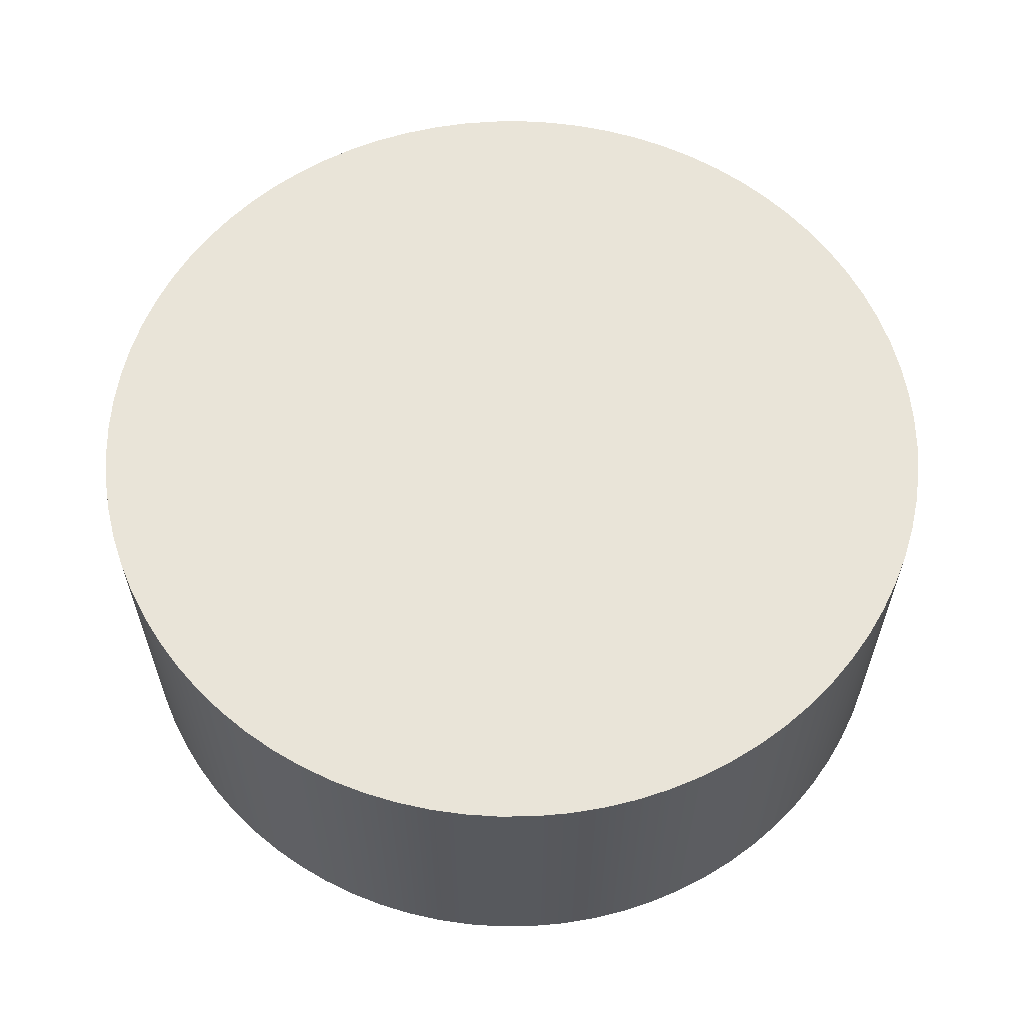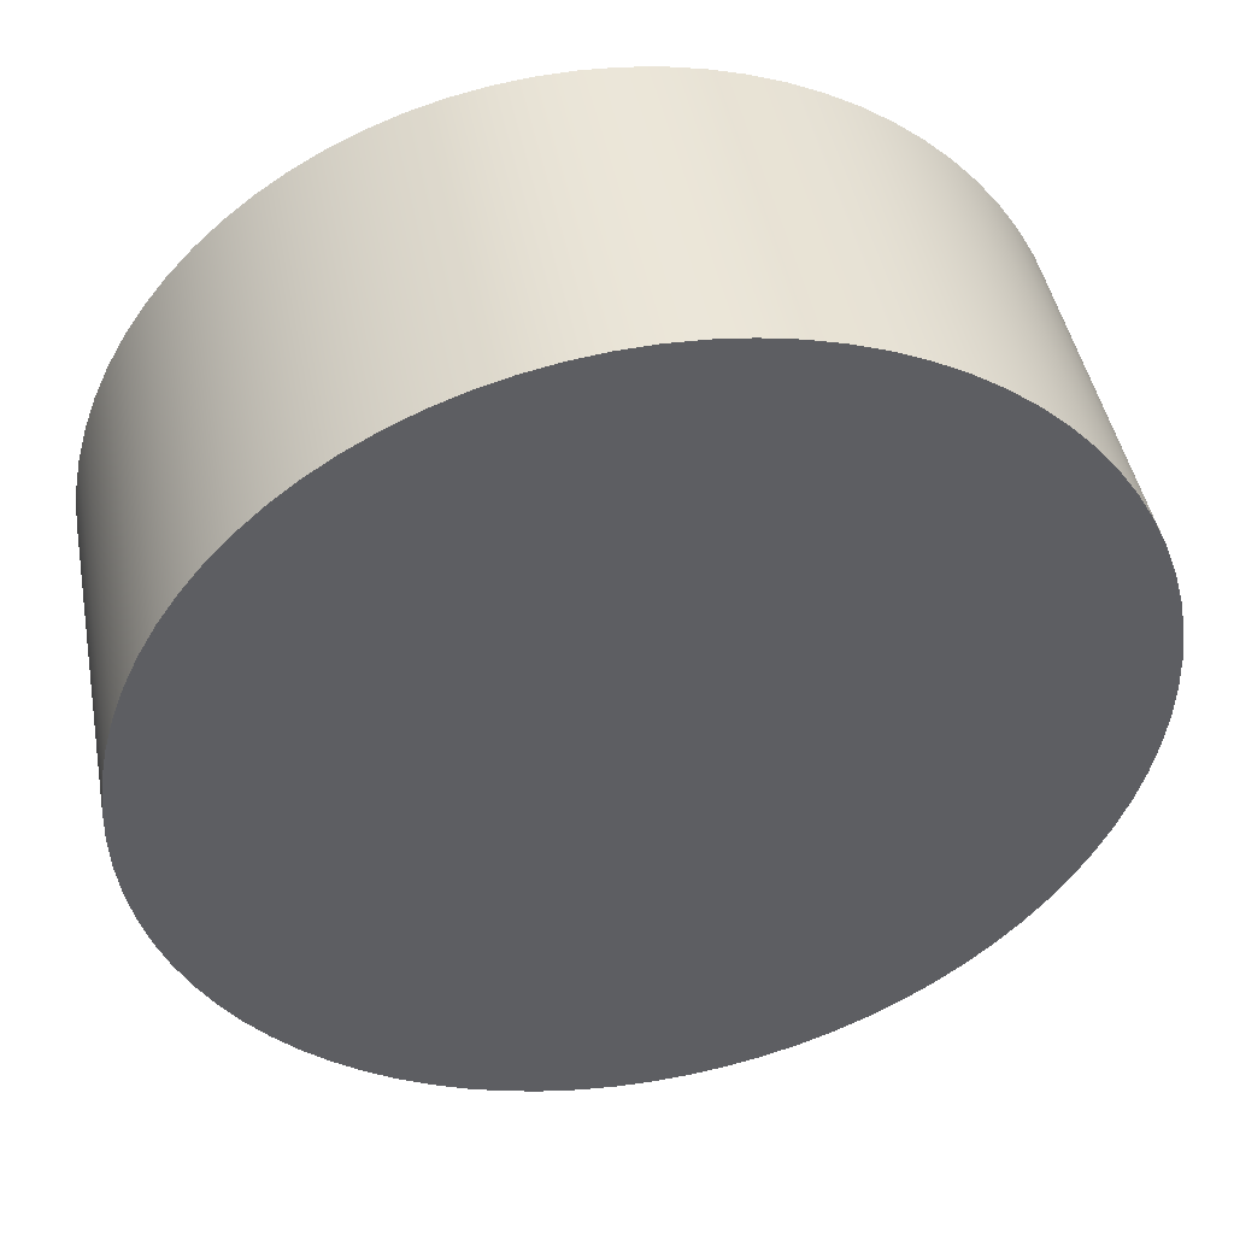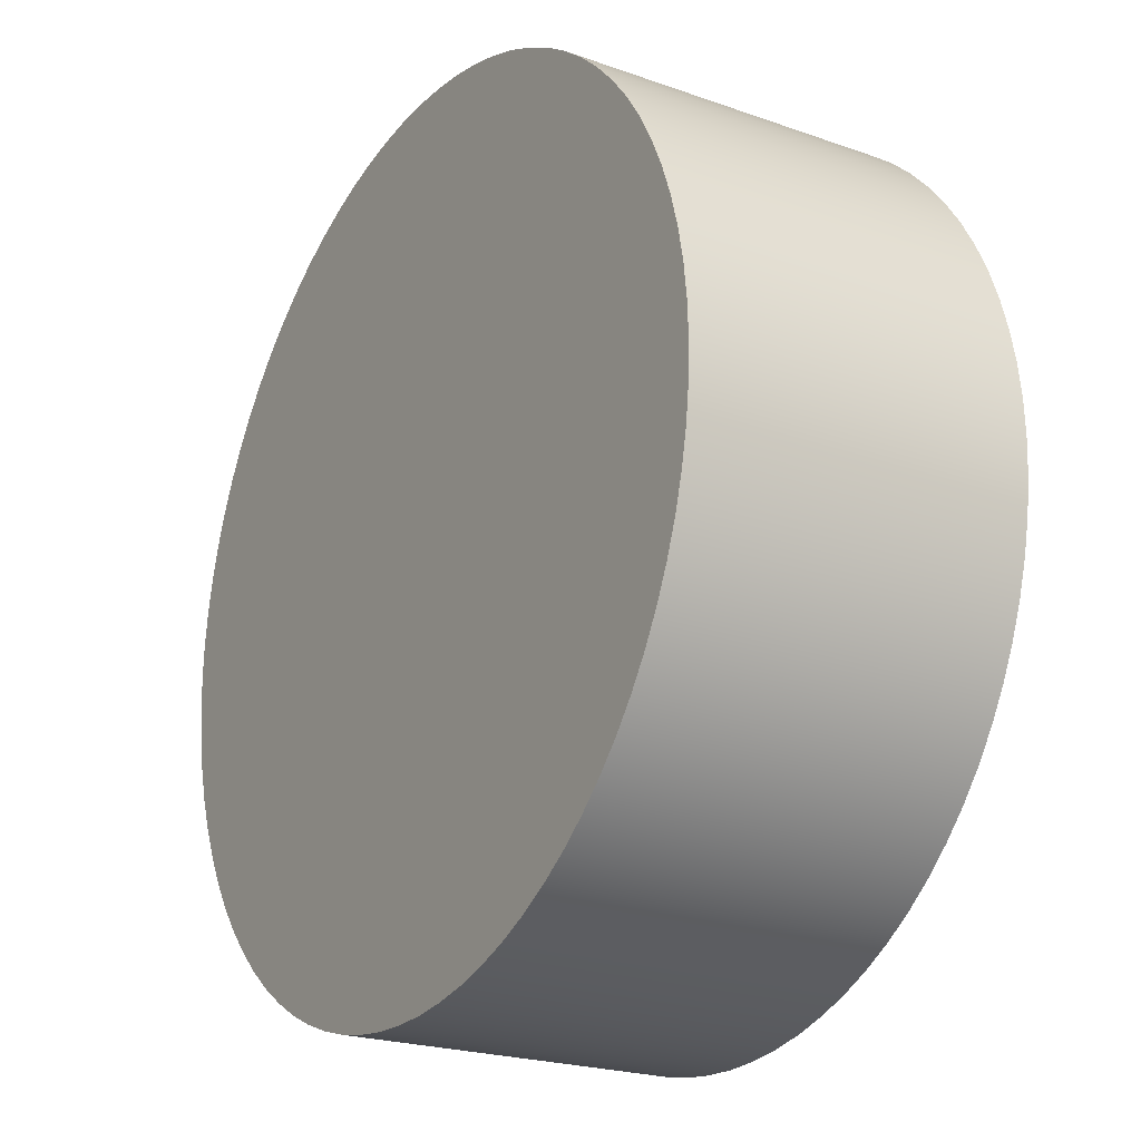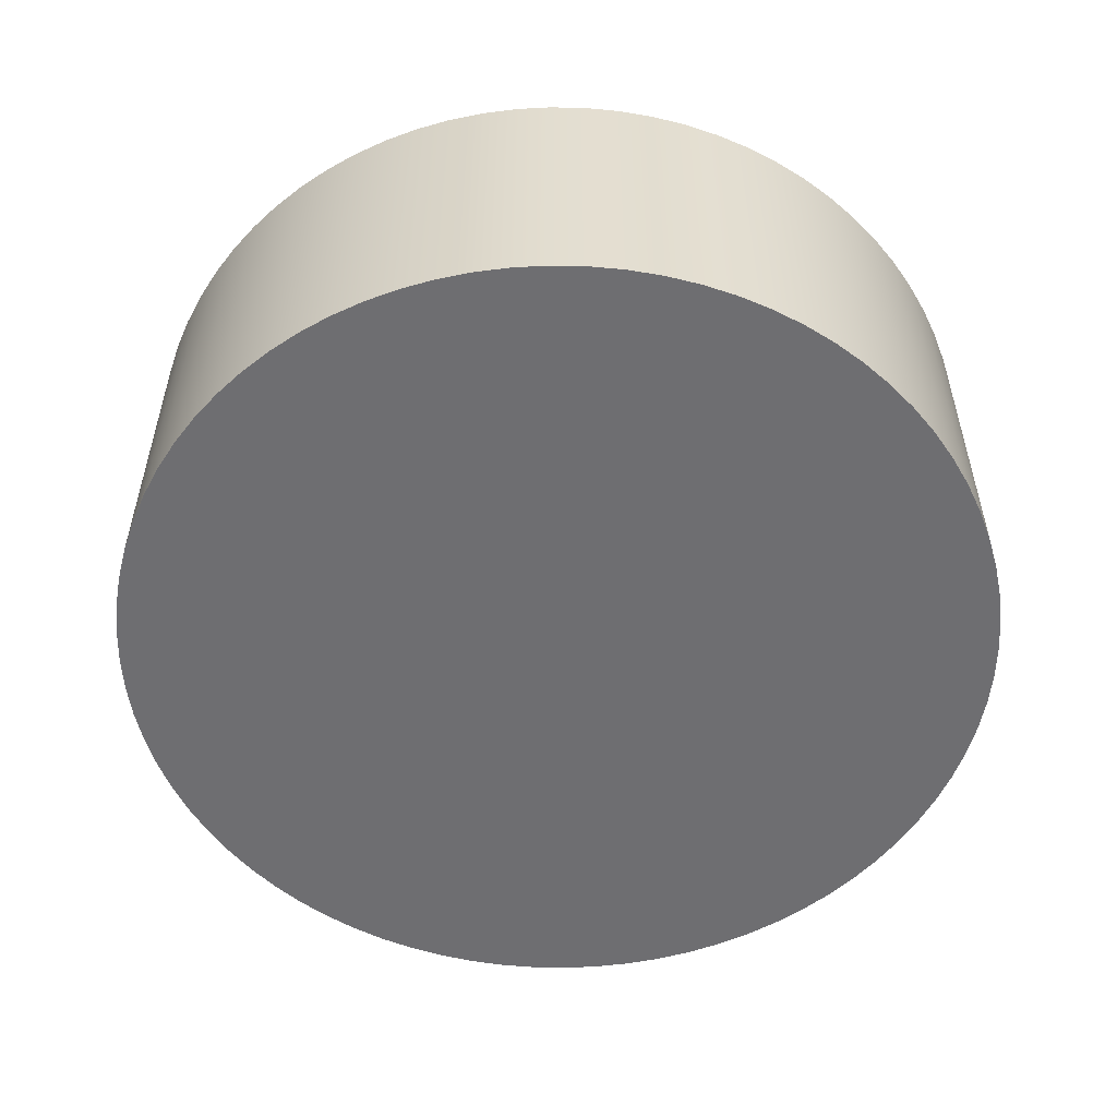
<metadata>
{"format":"obj","ext":"obj","renderer":"f3d","projection":"perspective","resolution":1024,"background":"white","views":[{"elev":60.4,"azim":-160.4,"up":"+Z"},{"elev":45.7,"azim":169.3,"up":"+Y"},{"elev":-22.3,"azim":-121.6,"up":"+Y"},{"elev":-54.4,"azim":163.0,"up":"+Z"}]}
</metadata>
<code>
v 0.454 -0.1336 0.2707
v 0.4634 -0.1336 0.2707
v 0.4634 -0.1329 0.2707
v 0.454 -0.1336 0.2636
v 0.4634 -0.1329 0.2636
v 0.4634 -0.1336 0.2636
v 0.4634 -0.1336 0.2707
v 0.4634 -0.1329 0.2636
v 0.4634 -0.1329 0.2707
v 0.4634 -0.1336 0.2636
v 0.4633 -0.1321 0.2707
v 0.4633 -0.1321 0.2636
v 0.4633 -0.1321 0.2636
v 0.4633 -0.1321 0.2707
v 0.4632 -0.1314 0.2707
v 0.4632 -0.1314 0.2636
v 0.4632 -0.1314 0.2636
v 0.4632 -0.1314 0.2707
v 0.463 -0.1307 0.2707
v 0.463 -0.1307 0.2636
v 0.463 -0.1307 0.2636
v 0.463 -0.1307 0.2707
v 0.4627 -0.13 0.2707
v 0.4627 -0.13 0.2636
v 0.4627 -0.13 0.2636
v 0.4627 -0.13 0.2707
v 0.4624 -0.1293 0.2707
v 0.4624 -0.1293 0.2636
v 0.4624 -0.1293 0.2636
v 0.4624 -0.1293 0.2707
v 0.462 -0.1287 0.2707
v 0.462 -0.1287 0.2636
v 0.462 -0.1287 0.2636
v 0.462 -0.1287 0.2707
v 0.4616 -0.1281 0.2707
v 0.4616 -0.1281 0.2636
v 0.4616 -0.1281 0.2636
v 0.4616 -0.1281 0.2707
v 0.4612 -0.1275 0.2707
v 0.4612 -0.1275 0.2636
v 0.4612 -0.1275 0.2636
v 0.4612 -0.1275 0.2707
v 0.4607 -0.1269 0.2707
v 0.4607 -0.1269 0.2636
v 0.4607 -0.1269 0.2636
v 0.4607 -0.1269 0.2707
v 0.4601 -0.1264 0.2707
v 0.4601 -0.1264 0.2636
v 0.4601 -0.1264 0.2636
v 0.4601 -0.1264 0.2707
v 0.4595 -0.126 0.2707
v 0.4595 -0.126 0.2636
v 0.4595 -0.126 0.2636
v 0.4595 -0.126 0.2707
v 0.4589 -0.1256 0.2707
v 0.4589 -0.1256 0.2636
v 0.4589 -0.1256 0.2636
v 0.4589 -0.1256 0.2707
v 0.4583 -0.1252 0.2707
v 0.4583 -0.1252 0.2636
v 0.4583 -0.1252 0.2636
v 0.4583 -0.1252 0.2707
v 0.4576 -0.1249 0.2707
v 0.4576 -0.1249 0.2636
v 0.4576 -0.1249 0.2636
v 0.4576 -0.1249 0.2707
v 0.4569 -0.1246 0.2707
v 0.4569 -0.1246 0.2636
v 0.4569 -0.1246 0.2636
v 0.4569 -0.1246 0.2707
v 0.4562 -0.1244 0.2707
v 0.4562 -0.1244 0.2636
v 0.4562 -0.1244 0.2636
v 0.4562 -0.1244 0.2707
v 0.4555 -0.1243 0.2707
v 0.4555 -0.1243 0.2636
v 0.4555 -0.1243 0.2636
v 0.4555 -0.1243 0.2707
v 0.4547 -0.1242 0.2707
v 0.454 -0.1336 0.2636
v 0.4547 -0.1242 0.2636
v 0.4555 -0.1243 0.2636
v 0.4555 -0.1243 0.2707
v 0.4547 -0.1242 0.2636
v 0.4547 -0.1242 0.2707
v 0.4555 -0.1243 0.2636
v 0.454 -0.1242 0.2707
v 0.454 -0.1242 0.2636
v 0.454 -0.1242 0.2636
v 0.454 -0.1242 0.2707
v 0.4533 -0.1242 0.2707
v 0.4533 -0.1242 0.2636
v 0.4533 -0.1242 0.2636
v 0.4533 -0.1242 0.2707
v 0.4525 -0.1243 0.2707
v 0.4525 -0.1243 0.2636
v 0.4525 -0.1243 0.2636
v 0.4525 -0.1243 0.2707
v 0.4518 -0.1244 0.2707
v 0.4518 -0.1244 0.2636
v 0.4518 -0.1244 0.2636
v 0.4518 -0.1244 0.2707
v 0.4511 -0.1246 0.2707
v 0.4511 -0.1246 0.2636
v 0.4511 -0.1246 0.2636
v 0.4511 -0.1246 0.2707
v 0.454 -0.1336 0.2707
v 0.4511 -0.1246 0.2707
v 0.4504 -0.1249 0.2707
v 0.4504 -0.1249 0.2636
v 0.4504 -0.1249 0.2636
v 0.4504 -0.1249 0.2707
v 0.4497 -0.1252 0.2707
v 0.4497 -0.1252 0.2636
v 0.4497 -0.1252 0.2636
v 0.4497 -0.1252 0.2707
v 0.4491 -0.1256 0.2707
v 0.4491 -0.1256 0.2636
v 0.4491 -0.1256 0.2636
v 0.4491 -0.1256 0.2707
v 0.4485 -0.126 0.2707
v 0.4485 -0.126 0.2636
v 0.4485 -0.126 0.2636
v 0.4485 -0.126 0.2707
v 0.4479 -0.1264 0.2707
v 0.4479 -0.1264 0.2636
v 0.4479 -0.1264 0.2636
v 0.4479 -0.1264 0.2707
v 0.4473 -0.1269 0.2707
v 0.4473 -0.1269 0.2636
v 0.4473 -0.1269 0.2636
v 0.4473 -0.1269 0.2707
v 0.4468 -0.1275 0.2707
v 0.4468 -0.1275 0.2636
v 0.4468 -0.1275 0.2636
v 0.4468 -0.1275 0.2707
v 0.4464 -0.1281 0.2707
v 0.4464 -0.1281 0.2636
v 0.4464 -0.1281 0.2636
v 0.4464 -0.1281 0.2707
v 0.446 -0.1287 0.2707
v 0.446 -0.1287 0.2636
v 0.446 -0.1287 0.2636
v 0.446 -0.1287 0.2707
v 0.4456 -0.1293 0.2707
v 0.4456 -0.1293 0.2636
v 0.4456 -0.1293 0.2636
v 0.4456 -0.1293 0.2707
v 0.4453 -0.13 0.2707
v 0.4453 -0.13 0.2636
v 0.4453 -0.13 0.2636
v 0.4453 -0.13 0.2707
v 0.445 -0.1307 0.2707
v 0.445 -0.1307 0.2636
v 0.445 -0.1307 0.2636
v 0.445 -0.1307 0.2707
v 0.4448 -0.1314 0.2707
v 0.4448 -0.1314 0.2636
v 0.4448 -0.1314 0.2636
v 0.4448 -0.1314 0.2707
v 0.4447 -0.1321 0.2707
v 0.4447 -0.1321 0.2636
v 0.4447 -0.1321 0.2636
v 0.4447 -0.1321 0.2707
v 0.4446 -0.1329 0.2707
v 0.4446 -0.1329 0.2636
v 0.4446 -0.1329 0.2636
v 0.4446 -0.1329 0.2707
v 0.4446 -0.1336 0.2707
v 0.4446 -0.1336 0.2636
v 0.4446 -0.1336 0.2636
v 0.4446 -0.1336 0.2707
v 0.4446 -0.1343 0.2707
v 0.4446 -0.1343 0.2636
v 0.4446 -0.1343 0.2636
v 0.4446 -0.1343 0.2707
v 0.4447 -0.1351 0.2707
v 0.4447 -0.1351 0.2636
v 0.4447 -0.1351 0.2636
v 0.4447 -0.1351 0.2707
v 0.4448 -0.1358 0.2707
v 0.4448 -0.1358 0.2636
v 0.4448 -0.1358 0.2636
v 0.4448 -0.1358 0.2707
v 0.445 -0.1365 0.2707
v 0.445 -0.1365 0.2636
v 0.445 -0.1365 0.2636
v 0.445 -0.1365 0.2707
v 0.4453 -0.1372 0.2707
v 0.4453 -0.1372 0.2636
v 0.4453 -0.1372 0.2636
v 0.4453 -0.1372 0.2707
v 0.4456 -0.1379 0.2707
v 0.4456 -0.1379 0.2636
v 0.4456 -0.1379 0.2636
v 0.4456 -0.1379 0.2707
v 0.446 -0.1385 0.2707
v 0.446 -0.1385 0.2636
v 0.446 -0.1385 0.2636
v 0.446 -0.1385 0.2707
v 0.4464 -0.1391 0.2707
v 0.4464 -0.1391 0.2636
v 0.4464 -0.1391 0.2636
v 0.4464 -0.1391 0.2707
v 0.4468 -0.1397 0.2707
v 0.4468 -0.1397 0.2636
v 0.4468 -0.1397 0.2636
v 0.4468 -0.1397 0.2707
v 0.4473 -0.1403 0.2707
v 0.4473 -0.1403 0.2636
v 0.4473 -0.1403 0.2636
v 0.4473 -0.1403 0.2707
v 0.4479 -0.1408 0.2707
v 0.4479 -0.1408 0.2636
v 0.4479 -0.1408 0.2636
v 0.4479 -0.1408 0.2707
v 0.4485 -0.1412 0.2707
v 0.4485 -0.1412 0.2636
v 0.4485 -0.1412 0.2636
v 0.4485 -0.1412 0.2707
v 0.4491 -0.1416 0.2707
v 0.4491 -0.1416 0.2636
v 0.4491 -0.1416 0.2636
v 0.4491 -0.1416 0.2707
v 0.4497 -0.142 0.2707
v 0.4497 -0.142 0.2636
v 0.4497 -0.142 0.2636
v 0.4497 -0.142 0.2707
v 0.4504 -0.1423 0.2707
v 0.4504 -0.1423 0.2636
v 0.4504 -0.1423 0.2636
v 0.4504 -0.1423 0.2707
v 0.4511 -0.1426 0.2707
v 0.4511 -0.1426 0.2636
v 0.4511 -0.1426 0.2636
v 0.4511 -0.1426 0.2707
v 0.4518 -0.1428 0.2707
v 0.4518 -0.1428 0.2636
v 0.4518 -0.1428 0.2636
v 0.4518 -0.1428 0.2707
v 0.4525 -0.1429 0.2707
v 0.4525 -0.1429 0.2636
v 0.4525 -0.1429 0.2636
v 0.4525 -0.1429 0.2707
v 0.454 -0.1336 0.2707
v 0.4525 -0.1429 0.2707
v 0.4533 -0.143 0.2707
v 0.4533 -0.143 0.2636
v 0.4533 -0.143 0.2636
v 0.4533 -0.143 0.2707
v 0.454 -0.143 0.2707
v 0.454 -0.143 0.2636
v 0.4533 -0.143 0.2707
v 0.454 -0.143 0.2636
v 0.454 -0.143 0.2707
v 0.454 -0.143 0.2636
v 0.4547 -0.143 0.2707
v 0.4547 -0.143 0.2636
v 0.4547 -0.143 0.2636
v 0.4547 -0.143 0.2707
v 0.4555 -0.1429 0.2707
v 0.4555 -0.1429 0.2636
v 0.4555 -0.1429 0.2636
v 0.4555 -0.1429 0.2707
v 0.4562 -0.1428 0.2707
v 0.4562 -0.1428 0.2636
v 0.4562 -0.1428 0.2636
v 0.4562 -0.1428 0.2707
v 0.4569 -0.1426 0.2707
v 0.4569 -0.1426 0.2636
v 0.4569 -0.1426 0.2636
v 0.4569 -0.1426 0.2707
v 0.4576 -0.1423 0.2707
v 0.454 -0.1336 0.2636
v 0.4576 -0.1423 0.2636
v 0.4569 -0.1426 0.2636
v 0.4576 -0.1423 0.2636
v 0.4576 -0.1423 0.2707
v 0.4583 -0.142 0.2707
v 0.4583 -0.142 0.2636
v 0.4583 -0.142 0.2636
v 0.4583 -0.142 0.2707
v 0.4589 -0.1416 0.2707
v 0.4589 -0.1416 0.2636
v 0.4589 -0.1416 0.2636
v 0.4589 -0.1416 0.2707
v 0.4595 -0.1412 0.2707
v 0.4595 -0.1412 0.2636
v 0.4595 -0.1412 0.2636
v 0.4595 -0.1412 0.2707
v 0.4601 -0.1408 0.2707
v 0.4601 -0.1408 0.2636
v 0.4601 -0.1408 0.2636
v 0.4601 -0.1408 0.2707
v 0.4607 -0.1403 0.2707
v 0.4607 -0.1403 0.2636
v 0.4607 -0.1403 0.2636
v 0.4607 -0.1403 0.2707
v 0.4612 -0.1397 0.2707
v 0.4612 -0.1397 0.2636
v 0.4612 -0.1397 0.2636
v 0.4612 -0.1397 0.2707
v 0.4616 -0.1391 0.2707
v 0.4616 -0.1391 0.2636
v 0.4616 -0.1391 0.2636
v 0.4616 -0.1391 0.2707
v 0.462 -0.1385 0.2707
v 0.462 -0.1385 0.2636
v 0.462 -0.1385 0.2636
v 0.462 -0.1385 0.2707
v 0.4624 -0.1379 0.2707
v 0.4624 -0.1379 0.2636
v 0.4624 -0.1379 0.2636
v 0.4624 -0.1379 0.2707
v 0.4627 -0.1372 0.2707
v 0.4627 -0.1372 0.2636
v 0.4627 -0.1372 0.2636
v 0.4627 -0.1372 0.2707
v 0.463 -0.1365 0.2707
v 0.463 -0.1365 0.2636
v 0.463 -0.1365 0.2636
v 0.463 -0.1365 0.2707
v 0.4632 -0.1358 0.2707
v 0.4632 -0.1358 0.2636
v 0.4632 -0.1358 0.2636
v 0.4632 -0.1358 0.2707
v 0.4633 -0.1351 0.2707
v 0.4633 -0.1351 0.2636
v 0.4633 -0.1351 0.2636
v 0.4633 -0.1351 0.2707
v 0.4634 -0.1343 0.2707
v 0.4634 -0.1343 0.2636
v 0.4634 -0.1343 0.2636
v 0.4634 -0.1343 0.2707
v 0.4634 -0.1343 0.2707
v 0.4634 -0.1343 0.2636
v 0.4634 -0.1343 0.2707
v 0.4634 -0.1343 0.2636
g Node #0
f 1 2 3
f 4 5 6
f 7 8 9
f 8 7 10
f 1 3 11
f 4 12 5
f 9 13 14
f 13 9 8
f 1 11 15
f 4 16 12
f 14 17 18
f 17 14 13
f 1 15 19
f 4 20 16
f 18 21 22
f 21 18 17
f 1 19 23
f 4 24 20
f 22 25 26
f 25 22 21
f 1 23 27
f 4 28 24
f 26 29 30
f 29 26 25
f 1 27 31
f 4 32 28
f 30 33 34
f 33 30 29
f 1 31 35
f 4 36 32
f 34 37 38
f 37 34 33
f 1 35 39
f 4 40 36
f 38 41 42
f 41 38 37
f 1 39 43
f 4 44 40
f 42 45 46
f 45 42 41
f 1 43 47
f 4 48 44
f 46 49 50
f 49 46 45
f 1 47 51
f 4 52 48
f 50 53 54
f 53 50 49
f 1 51 55
f 4 56 52
f 54 57 58
f 57 54 53
f 1 55 59
f 4 60 56
f 58 61 62
f 61 58 57
f 1 59 63
f 4 64 60
f 62 65 66
f 65 62 61
f 1 63 67
f 4 68 64
f 66 69 70
f 69 66 65
f 1 67 71
f 4 72 68
f 70 73 74
f 73 70 69
f 1 71 75
f 4 76 72
f 74 77 78
f 77 74 73
f 1 75 79
f 80 81 82
f 83 84 85
f 84 83 86
f 1 79 87
f 80 88 81
f 85 89 90
f 89 85 84
f 1 87 91
f 80 92 88
f 90 93 94
f 93 90 89
f 1 91 95
f 80 96 92
f 94 97 98
f 97 94 93
f 1 95 99
f 80 100 96
f 98 101 102
f 101 98 97
f 1 99 103
f 80 104 100
f 102 105 106
f 105 102 101
f 107 108 109
f 80 110 104
f 106 111 112
f 111 106 105
f 107 109 113
f 80 114 110
f 112 115 116
f 115 112 111
f 107 113 117
f 80 118 114
f 116 119 120
f 119 116 115
f 107 117 121
f 80 122 118
f 120 123 124
f 123 120 119
f 107 121 125
f 80 126 122
f 124 127 128
f 127 124 123
f 107 125 129
f 80 130 126
f 128 131 132
f 131 128 127
f 107 129 133
f 80 134 130
f 132 135 136
f 135 132 131
f 107 133 137
f 80 138 134
f 136 139 140
f 139 136 135
f 107 137 141
f 80 142 138
f 140 143 144
f 143 140 139
f 107 141 145
f 80 146 142
f 144 147 148
f 147 144 143
f 107 145 149
f 80 150 146
f 148 151 152
f 151 148 147
f 107 149 153
f 80 154 150
f 152 155 156
f 155 152 151
f 107 153 157
f 80 158 154
f 156 159 160
f 159 156 155
f 107 157 161
f 80 162 158
f 160 163 164
f 163 160 159
f 107 161 165
f 80 166 162
f 164 167 168
f 167 164 163
f 107 165 169
f 80 170 166
f 168 171 172
f 171 168 167
f 107 169 173
f 80 174 170
f 172 175 176
f 175 172 171
f 107 173 177
f 80 178 174
f 176 179 180
f 179 176 175
f 107 177 181
f 80 182 178
f 180 183 184
f 183 180 179
f 107 181 185
f 80 186 182
f 184 187 188
f 187 184 183
f 107 185 189
f 80 190 186
f 188 191 192
f 191 188 187
f 107 189 193
f 80 194 190
f 192 195 196
f 195 192 191
f 107 193 197
f 80 198 194
f 196 199 200
f 199 196 195
f 107 197 201
f 80 202 198
f 200 203 204
f 203 200 199
f 107 201 205
f 80 206 202
f 204 207 208
f 207 204 203
f 107 205 209
f 80 210 206
f 208 211 212
f 211 208 207
f 107 209 213
f 80 214 210
f 212 215 216
f 215 212 211
f 107 213 217
f 80 218 214
f 216 219 220
f 219 216 215
f 107 217 221
f 80 222 218
f 220 223 224
f 223 220 219
f 107 221 225
f 80 226 222
f 224 227 228
f 227 224 223
f 107 225 229
f 80 230 226
f 228 231 232
f 231 228 227
f 107 229 233
f 80 234 230
f 232 235 236
f 235 232 231
f 107 233 237
f 80 238 234
f 236 239 240
f 239 236 235
f 107 237 241
f 80 242 238
f 240 243 244
f 243 240 239
f 245 246 247
f 80 248 242
f 244 249 250
f 249 244 243
f 245 247 251
f 80 252 248
f 253 254 255
f 256 250 249
f 245 251 257
f 80 258 252
f 255 259 260
f 259 255 254
f 245 257 261
f 80 262 258
f 260 263 264
f 263 260 259
f 245 261 265
f 80 266 262
f 264 267 268
f 267 264 263
f 245 265 269
f 80 270 266
f 268 271 272
f 271 268 267
f 245 269 273
f 274 275 276
f 272 277 278
f 277 272 271
f 245 273 279
f 274 280 275
f 278 281 282
f 281 278 277
f 245 279 283
f 274 284 280
f 282 285 286
f 285 282 281
f 245 283 287
f 274 288 284
f 286 289 290
f 289 286 285
f 245 287 291
f 274 292 288
f 290 293 294
f 293 290 289
f 245 291 295
f 274 296 292
f 294 297 298
f 297 294 293
f 245 295 299
f 274 300 296
f 298 301 302
f 301 298 297
f 245 299 303
f 274 304 300
f 302 305 306
f 305 302 301
f 245 303 307
f 274 308 304
f 306 309 310
f 309 306 305
f 245 307 311
f 274 312 308
f 310 313 314
f 313 310 309
f 245 311 315
f 274 316 312
f 314 317 318
f 317 314 313
f 245 315 319
f 274 320 316
f 318 321 322
f 321 318 317
f 245 319 323
f 274 324 320
f 322 325 326
f 325 322 321
f 245 323 327
f 274 328 324
f 326 329 330
f 329 326 325
f 245 327 331
f 274 332 328
f 330 333 334
f 333 330 329
f 1 335 2
f 4 6 336
f 337 10 7
f 10 337 338

</code>
